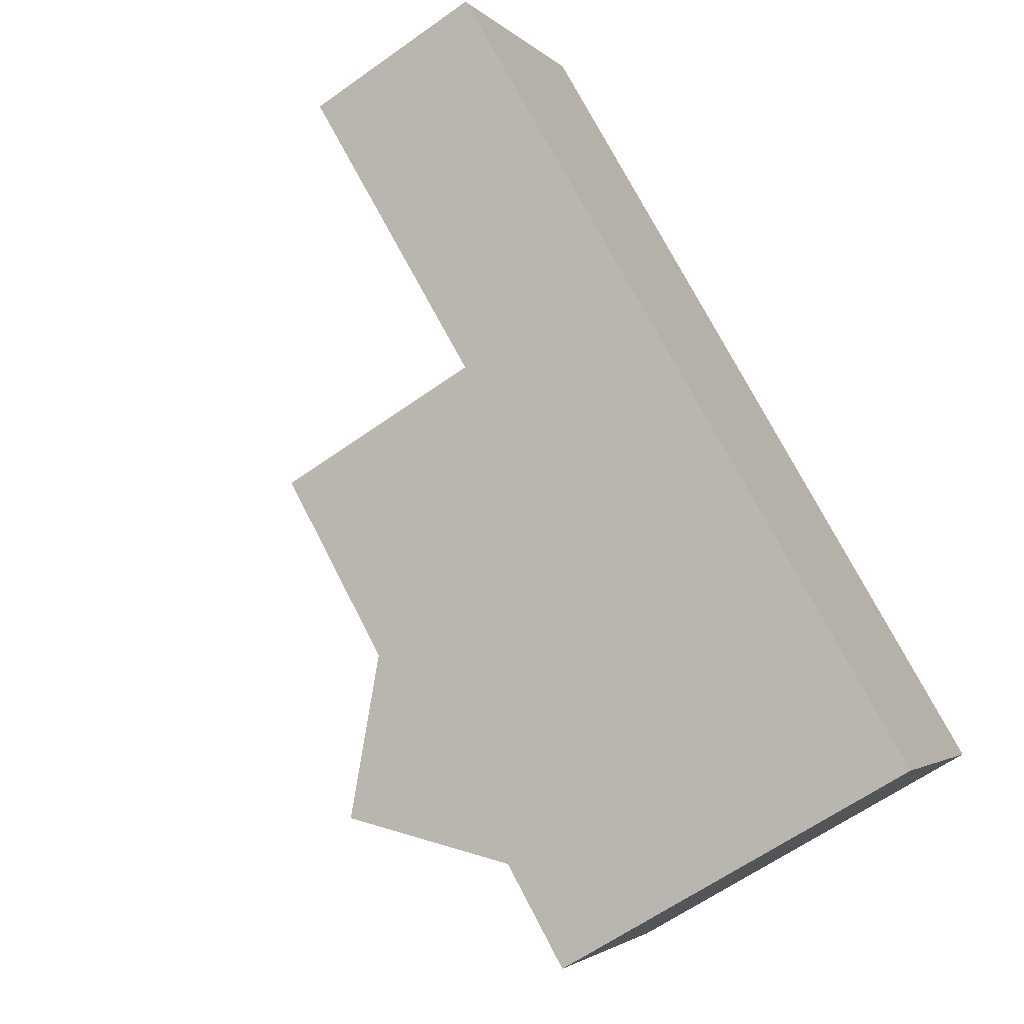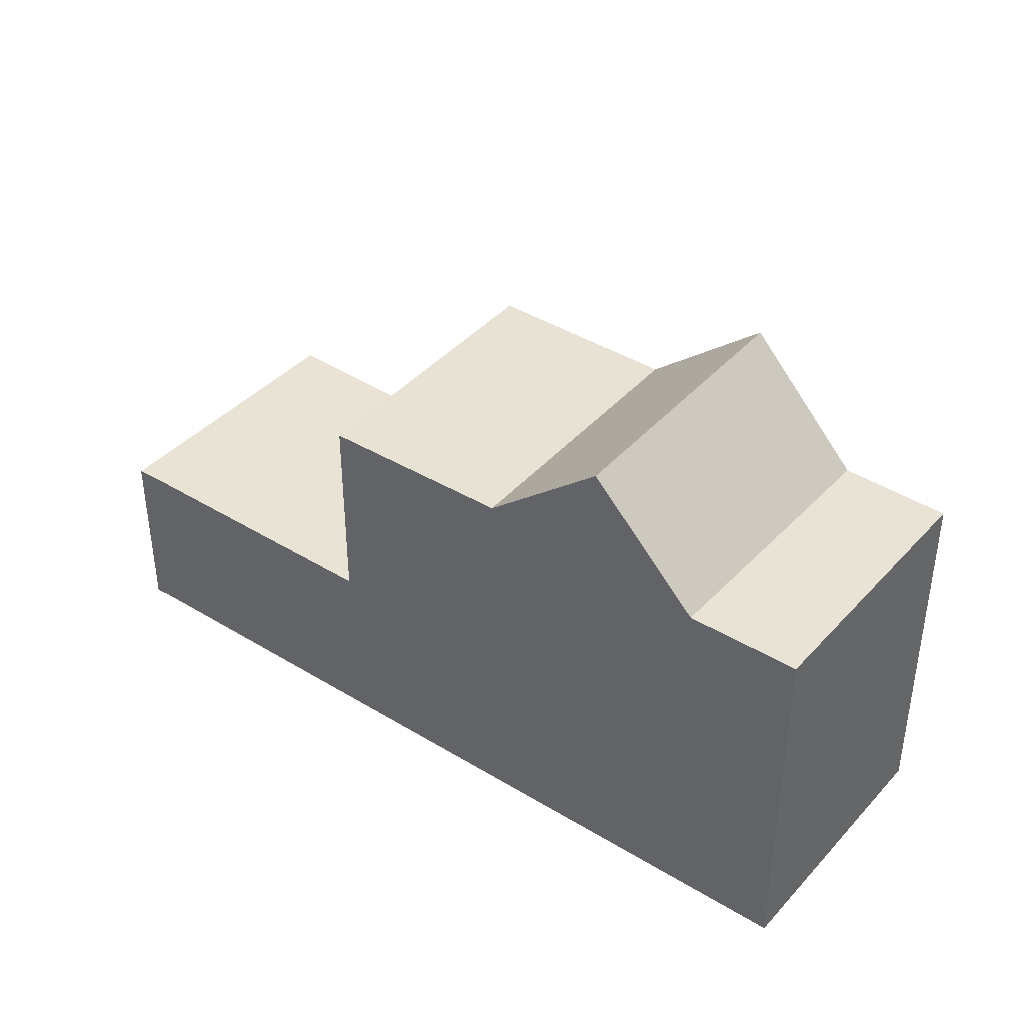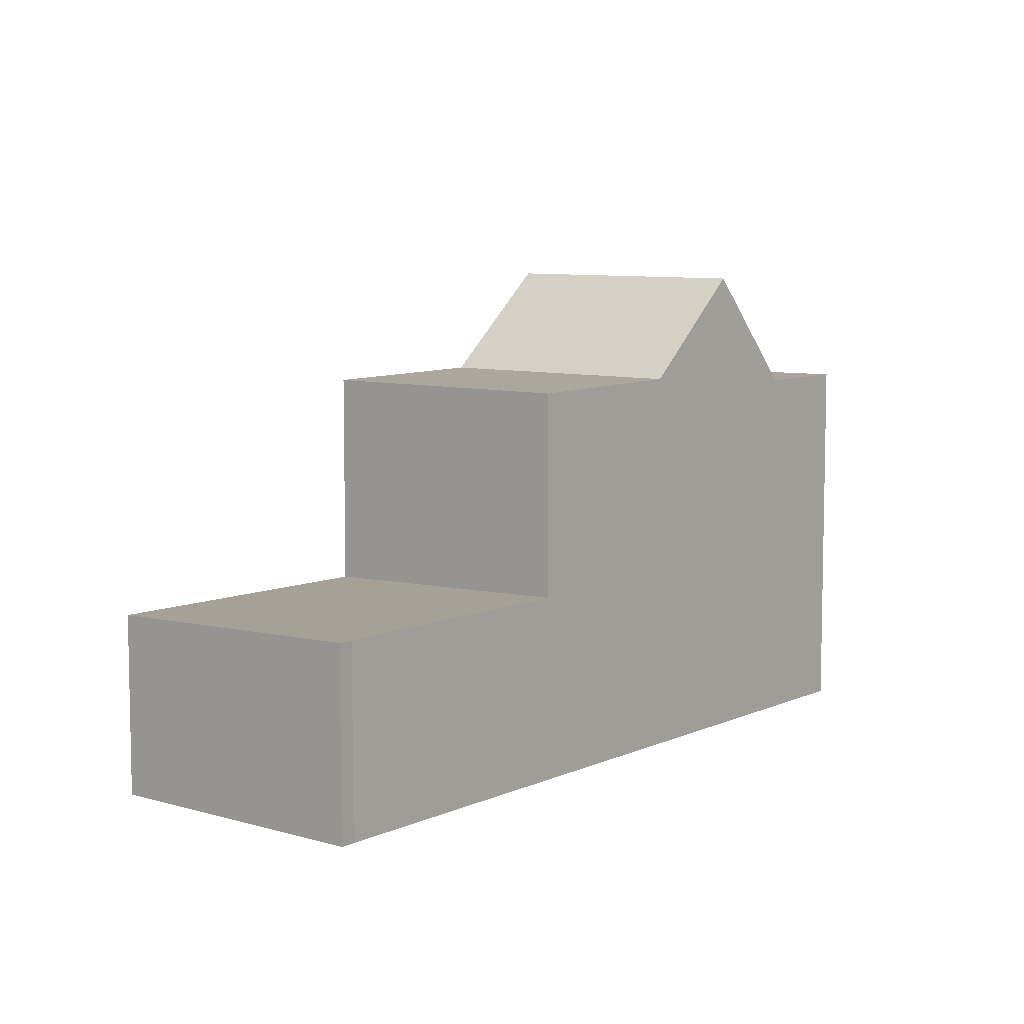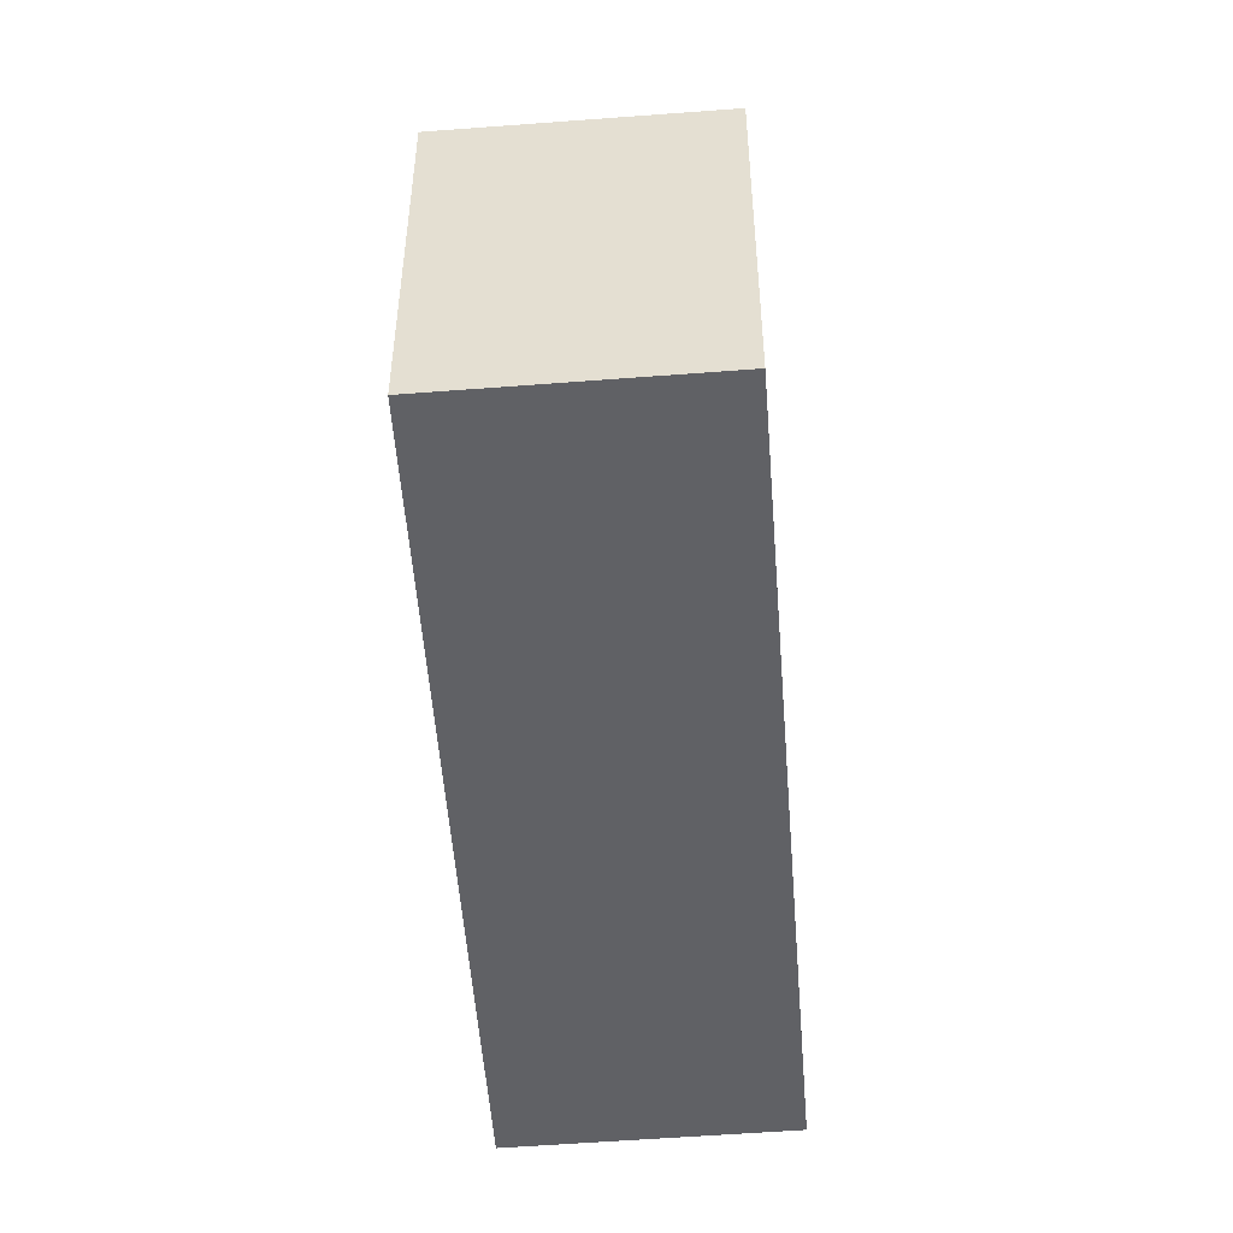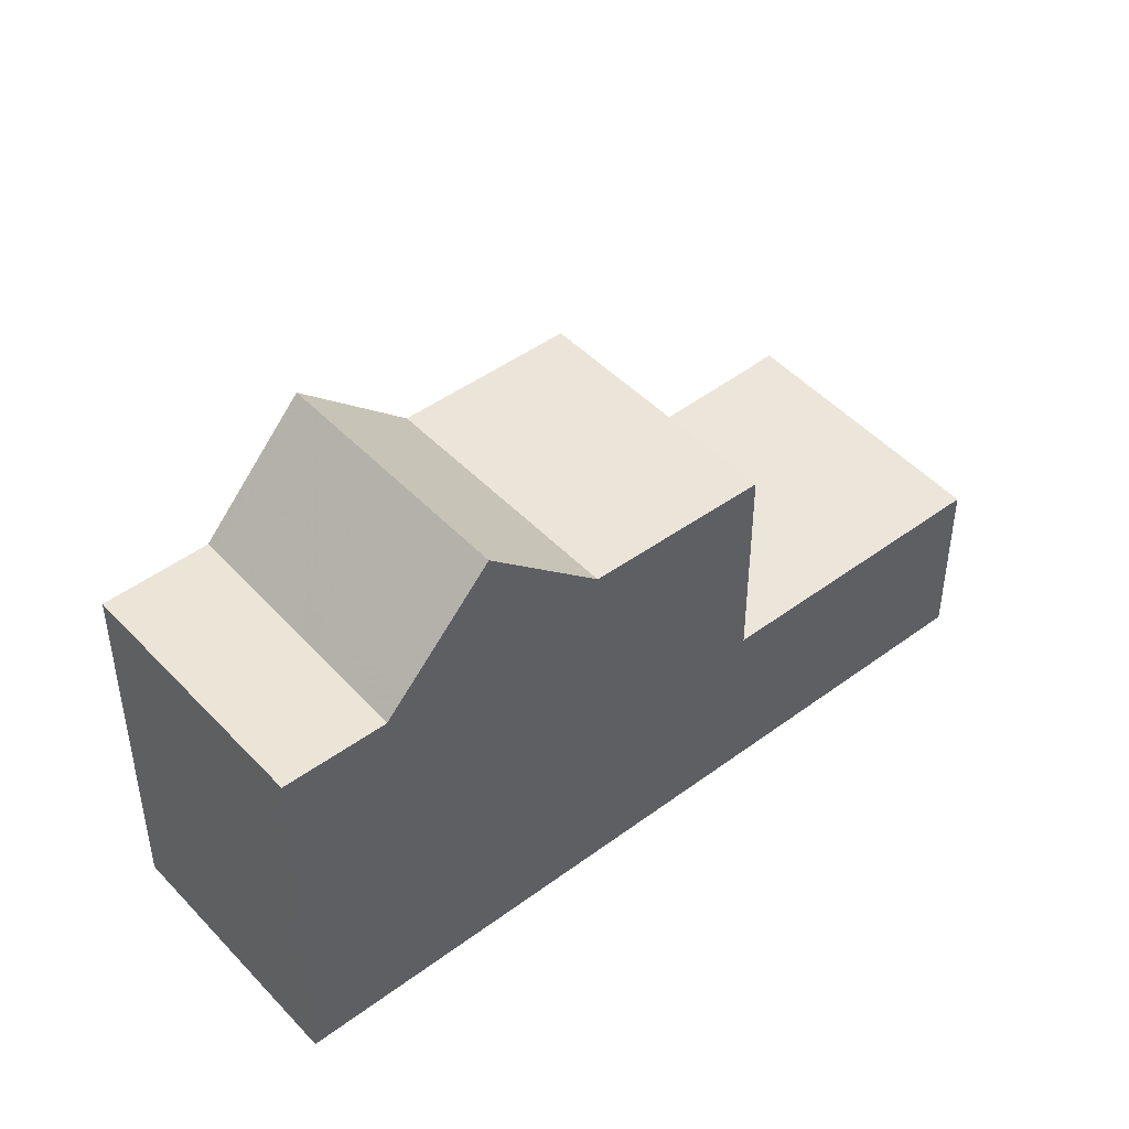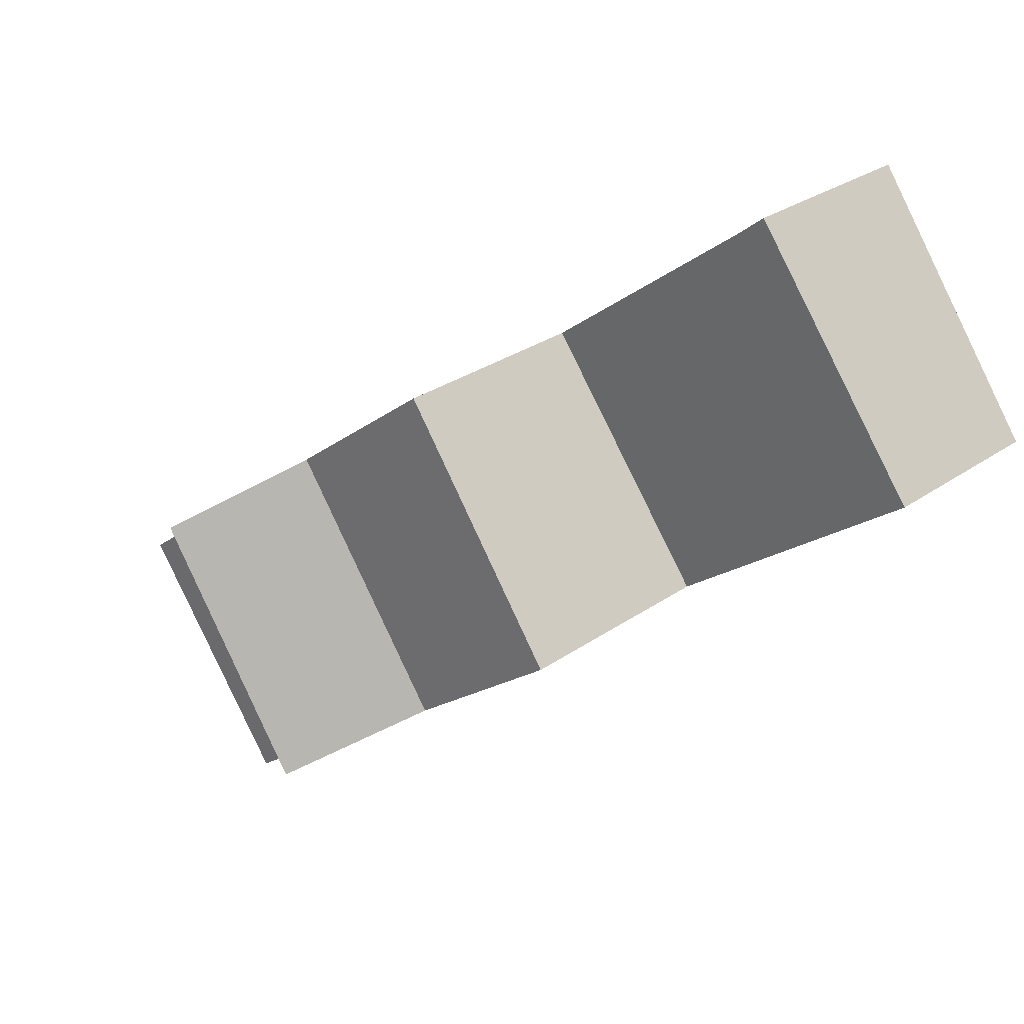
<metadata>
{"format":"obj","ext":"obj","renderer":"f3d","projection":"perspective","resolution":1024,"background":"white","views":[{"elev":-61.8,"azim":126.0,"up":"+Y"},{"elev":41.7,"azim":-105.8,"up":"+Z"},{"elev":7.5,"azim":166.0,"up":"+Z"},{"elev":-50.3,"azim":-48.6,"up":"+Z"},{"elev":45.6,"azim":-3.7,"up":"+Z"},{"elev":28.9,"azim":43.9,"up":"+Y"}]}
</metadata>
<code>
v -755 -1223 2.618
v -754.8 -1223 2.618
v -752.4 -1226 2.509
v -761.9 -1233 5.307
v -764.2 -1230 5.33
v -758 -1230 5.53
v -760.3 -1227 5.521
v -760.2 -1227 5.518
v -760.5 -1232 5.585
v -762.7 -1229 5.576
v -760.3 -1227 5.521
v -758 -1230 5.53
v -755.9 -1229 5.48
v -758.2 -1225 5.472
v -762.9 -1229 5.317
v -760.7 -1232 5.294
v -761.7 -1228 6.967
v -759.4 -1231 6.988
v -754.7 -1223 2.615
v -752.8 -1226 2.508
v -755.1 -1223 2.614
v -755.2 -1223 2.617
v -755 -1223 2.609
v -754.6 -1223 2.61
v -753.7 -1225 2.55
v -753.3 -1225 2.551
v -755 -1223 2.609
v -754.6 -1223 2.61
v -753.9 -1225 2.558
v -753.5 -1225 2.559
v -756.8 -1227 2.551
v -757.9 -1226 2.602
v -756.6 -1227 2.542
v -755.9 -1229 2.502
v -758.2 -1225 2.609
v -760.7 -1232 5.294
v -762.9 -1229 5.317
v -755.9 -1229 5.243
v -758.2 -1225 5.267
v -759.4 -1231 6.988
v -761.7 -1228 6.967
v -755.2 -1228 2.504
v -756.1 -1227 2.544
v -757.6 -1225 2.609
v -757.7 -1225 2.611
v -757.5 -1225 2.603
v -756.3 -1227 2.552
v -757.5 -1225 2.603
v -755.9 -1229 3.206
v -758.2 -1225 3.186
v -754.1 -1225 2.549
v -753.2 -1227 2.507
v -755.6 -1223 2.616
v -755.5 -1224 2.613
v -755.4 -1224 2.608
v -754.3 -1225 2.557
v -755.4 -1224 2.608
v -758.2 -1226 3.187
v -758.2 -1226 2.608
v -758.2 -1226 5.472
v -758.2 -1226 5.267
v -755.2 -1228 2.504
v -752.8 -1226 2.509
v -753.2 -1227 2.508
v -755.9 -1229 3.206
v -755.9 -1229 2.503
v -759.4 -1231 6.988
v -758 -1230 5.53
v -755.9 -1229 5.48
v -755.9 -1229 5.243
v -760.7 -1232 5.294
v -761.9 -1233 5.307
v -759.4 -1231 6.988
v -758 -1230 5.53
v -760.5 -1232 5.585
v -760.7 -1232 5.294
v -752.4 -1226 2.509
v -756.5 -1227 2.559
v -756.9 -1227 2.559
v -754 -1225 2.564
v -754.4 -1225 2.563
v -757.1 -1227 3.196
v -757.1 -1227 2.558
v -760.6 -1230 6.977
v -759.2 -1229 5.525
v -757.1 -1227 5.476
v -757.1 -1227 5.255
v -761.9 -1231 5.306
v -763.1 -1232 5.32
v -760.6 -1230 6.977
v -759.2 -1229 5.525
v -761.7 -1230 5.58
v -761.9 -1231 5.306
v -753.6 -1224 2.565
v -758 -1226 2.602
v -758 -1226 3.188
v -761.5 -1228 6.968
v -760.2 -1227 5.522
v -758 -1226 5.265
v -758 -1226 5.472
v -762.7 -1229 5.315
v -764 -1230 5.329
v -761.5 -1228 6.968
v -760.2 -1227 5.522
v -762.7 -1229 5.315
v -762.5 -1229 5.577
v -762.7 -1232 5.315
v -761.5 -1231 5.302
v -760.2 -1230 6.98
v -758.9 -1229 5.527
v -761.5 -1231 5.302
v -761.3 -1231 5.582
v -758.9 -1229 5.527
v -760.2 -1230 6.98
v -756.7 -1227 2.542
v -756.7 -1227 3.199
v -756.7 -1227 5.252
v -756.7 -1227 5.477
v -758 -1226 2.601
v -758 -1226 3.188
v -761.5 -1228 6.968
v -760.2 -1227 5.522
v -758 -1226 5.265
v -758 -1226 5.472
v -762.7 -1229 5.315
v -764 -1230 5.328
v -761.5 -1228 6.968
v -760.2 -1227 5.522
v -762.7 -1229 5.315
v -762.5 -1229 5.577
v -756.7 -1227 2.542
v -755.9 -1229 2.503
v -758.2 -1225 2.609
v -758.2 -1226 2.608
v -758 -1226 2.602
v -758 -1226 2.601
v -756.7 -1227 5.477
v -755.9 -1229 5.48
v -757.1 -1227 2.558
v -756.9 -1227 2.55
v -758.2 -1226 5.472
v -758 -1226 5.472
v -757.1 -1227 5.476
v -758 -1226 5.472
v -755.9 -1229 2.502
v -755.9 -1229 5.48
v -758.2 -1225 5.472
v -762.9 -1232 5.317
v -761.6 -1231 5.304
v -760.4 -1230 6.979
v -759 -1229 5.526
v -756.9 -1227 5.477
v -761.6 -1231 5.304
v -761.4 -1231 5.581
v -759 -1229 5.526
v -760.4 -1230 6.979
v -756.9 -1227 2.55
v -756.9 -1227 3.197
v -756.9 -1227 5.254
v -756.9 -1227 5.477
v -755.7 -1229 2.503
v -758 -1225 2.608
v -758.1 -1225 2.61
v -757.9 -1226 2.602
v -755.7 -1229 2.503
v -761.9 -1233 5.307
v -762.7 -1232 5.315
v -764 -1230 5.328
v -764.1 -1230 5.33
v -762.8 -1232 5.317
v -763.1 -1232 5.319
v -764 -1230 5.328
v -761.9 -1233 5.307
v -754.8 -1223 2.618
v -755 -1223 2.618
v -755 -1223 -4.441e-16
v -754.8 -1223 0
v -754.7 -1223 2.615
v -754.8 -1223 2.618
v -754.8 -1223 0
v -754.7 -1223 0
v -752.8 -1226 2.508
v -752.4 -1226 2.509
v -752.4 -1226 0
v -752.8 -1226 0
v -761.9 -1233 5.307
v -761.9 -1233 5.307
v -761.9 -1233 0
v -761.9 -1233 0
v -764.1 -1230 5.33
v -764.2 -1230 5.33
v -764.2 -1230 0
v -764.1 -1230 0
v -760.2 -1227 5.518
v -760.3 -1227 5.521
v -760.3 -1227 0
v -760.2 -1227 -8.882e-16
v -758.2 -1225 5.472
v -760.2 -1227 5.518
v -760.2 -1227 -8.882e-16
v -758.2 -1225 0
v -760.7 -1232 5.294
v -760.5 -1232 5.585
v -760.5 -1232 0
v -760.7 -1232 0
v -761.7 -1228 6.967
v -762.7 -1229 5.576
v -762.7 -1229 0
v -761.7 -1228 8.882e-16
v -759.4 -1231 6.988
v -758 -1230 5.53
v -758 -1230 0
v -759.4 -1231 0
v -761.9 -1233 5.307
v -760.7 -1232 5.294
v -760.7 -1232 0
v -761.9 -1233 0
v -760.3 -1227 5.521
v -761.7 -1228 6.967
v -761.7 -1228 8.882e-16
v -760.3 -1227 0
v -754.6 -1223 2.61
v -754.7 -1223 2.615
v -754.7 -1223 0
v -754.6 -1223 0
v -753.2 -1227 2.507
v -752.8 -1226 2.508
v -752.8 -1226 0
v -753.2 -1227 0
v -755 -1223 2.618
v -755.2 -1223 2.617
v -755.2 -1223 0
v -755 -1223 -4.441e-16
v -754.6 -1223 2.61
v -754.6 -1223 2.61
v -754.6 -1223 0
v -754.6 -1223 0
v -752.4 -1226 2.509
v -753.3 -1225 2.551
v -753.3 -1225 0
v -752.4 -1226 0
v -753.6 -1224 2.565
v -754.6 -1223 2.61
v -754.6 -1223 0
v -753.6 -1224 0
v -753.3 -1225 2.551
v -753.5 -1225 2.559
v -753.5 -1225 0
v -753.3 -1225 0
v -762.7 -1229 5.576
v -762.9 -1229 5.317
v -762.9 -1229 0
v -762.7 -1229 0
v -760.5 -1232 5.585
v -759.4 -1231 6.988
v -759.4 -1231 0
v -760.5 -1232 0
v -755.7 -1229 2.503
v -755.2 -1228 2.504
v -755.2 -1228 0
v -755.7 -1229 0
v -755.6 -1223 2.616
v -757.7 -1225 2.611
v -757.7 -1225 4.441e-16
v -755.6 -1223 0
v -755.2 -1228 2.504
v -753.2 -1227 2.507
v -753.2 -1227 0
v -755.2 -1228 0
v -755.2 -1223 2.617
v -755.6 -1223 2.616
v -755.6 -1223 0
v -755.2 -1223 0
v -762.7 -1232 5.315
v -761.9 -1233 5.307
v -761.9 -1233 0
v -762.7 -1232 0
v -752.4 -1226 2.509
v -752.4 -1226 2.509
v -752.4 -1226 0
v -752.4 -1226 0
v -764 -1230 5.328
v -763.1 -1232 5.32
v -763.1 -1232 0
v -764 -1230 0
v -753.5 -1225 2.559
v -753.6 -1224 2.565
v -753.6 -1224 0
v -753.5 -1225 0
v -764.2 -1230 5.33
v -764 -1230 5.329
v -764 -1230 0
v -764.2 -1230 0
v -762.9 -1232 5.317
v -762.7 -1232 5.315
v -762.7 -1232 0
v -762.9 -1232 0
v -764 -1230 5.329
v -764 -1230 5.328
v -764 -1230 0
v -764 -1230 0
v -758.1 -1225 2.61
v -758.2 -1225 2.609
v -758.2 -1225 0
v -758.1 -1225 0
v -758 -1230 5.53
v -755.9 -1229 5.48
v -755.9 -1229 0
v -758 -1230 0
v -763.1 -1232 5.32
v -762.9 -1232 5.317
v -762.9 -1232 0
v -763.1 -1232 0
v -757.7 -1225 2.611
v -758.1 -1225 2.61
v -758.1 -1225 0
v -757.7 -1225 4.441e-16
v -755.9 -1229 2.502
v -755.7 -1229 2.503
v -755.7 -1229 0
v -755.9 -1229 0
v -762.9 -1229 5.317
v -764.1 -1230 5.33
v -764.1 -1230 0
v -762.9 -1229 0
v -761.9 -1233 5.307
v -761.9 -1233 5.307
v -761.9 -1233 0
v -761.9 -1233 0
v -755 -1223 0
v -754.8 -1223 0
v -752.4 -1226 0
v -761.9 -1233 0
v -764.2 -1230 0
f 22 1 2 19 21
f 172 125 88 171
f 141 8 147
f 143 91 128 144
f 130 92 93 129
f 61 39 14 60
f 122 85 90 127
f 63 25 26 77
f 62 43 51 64
f 54 44 45 53
f 55 46 44 54
f 23 21 19 24
f 51 43 47 56
f 30 26 25 29
f 57 48 46 55
f 27 23 24 28
f 78 48 57 81
f 80 27 28 94
f 58 50 39 61
f 121 84 92 130
f 43 33 31 47
f 79 32 48 78
f 59 35 50 58
f 64 51 25 63
f 53 22 21 54
f 54 21 23 55
f 56 29 25 51
f 55 23 27 57
f 81 57 27 80
f 120 82 83 119
f 124 86 87 123
f 123 87 82 120
f 63 20 52 64
f 65 49 34 66
f 69 13 38 70
f 70 38 49 65
f 166 71 16 173
f 146 6 74 138
f 75 9 36 76
f 68 12 18 73
f 77 3 20 63
f 64 52 42 62
f 67 40 9 75
f 78 47 31 79
f 80 29 56 81
f 116 65 66 115
f 118 69 70 117
f 117 70 65 116
f 167 108 71 166
f 138 74 110 137
f 112 75 76 111
f 113 68 73 109
f 81 56 47 78
f 94 30 29 80
f 114 67 75 112
f 95 59 58 96
f 99 61 60 100
f 96 58 61 99
f 169 15 101 168
f 142 104 7 8 141
f 105 37 10 106
f 103 17 11 98
f 106 10 41 97
f 170 149 108 167
f 152 137 110 151
f 154 112 111 153
f 155 113 109 150
f 156 114 112 154
f 158 116 115 157
f 160 118 117 159
f 159 117 116 158
f 119 95 96 120
f 123 99 100 124
f 120 96 99 123
f 168 101 125 172
f 144 128 104 142
f 129 105 106 130
f 127 103 98 122
f 130 106 97 121
f 33 43 62 161
f 163 45 44 162
f 162 44 46 164
f 164 46 48 32
f 139 79 31 140
f 161 62 42 165
f 136 32 79 139
f 140 31 33 131
f 171 88 149 170
f 151 91 143 152
f 153 93 92 154
f 150 90 85 155
f 154 92 84 156
f 157 83 82 158
f 159 87 86 160
f 158 82 87 159
f 161 132 131 33
f 162 134 133 163
f 164 135 134 162
f 32 136 135 164
f 165 145 132 161
f 166 72 107 167
f 168 102 5 169
f 167 107 148 170
f 170 148 89 171
f 172 126 102 168
f 173 4 72 166
f 171 89 126 172
f 175 176 177 174
f 179 180 181 178
f 183 184 185 182
f 187 188 189 186
f 191 192 193 190
f 195 196 197 194
f 199 200 201 198
f 203 204 205 202
f 207 208 209 206
f 211 212 213 210
f 215 216 217 214
f 219 220 221 218
f 223 224 225 222
f 227 228 229 226
f 231 232 233 230
f 235 236 237 234
f 239 240 241 238
f 243 244 245 242
f 247 248 249 246
f 251 252 253 250
f 255 256 257 254
f 259 260 261 258
f 263 264 265 262
f 267 268 269 266
f 271 272 273 270
f 275 276 277 274
f 279 280 281 278
f 283 284 285 282
f 287 288 289 286
f 291 292 293 290
f 295 296 297 294
f 299 300 301 298
f 303 304 305 302
f 307 308 309 306
f 311 312 313 310
f 315 316 317 314
f 319 320 321 318
f 323 324 325 322
f 327 328 329 326
f 331 332 333 334 330

</code>
